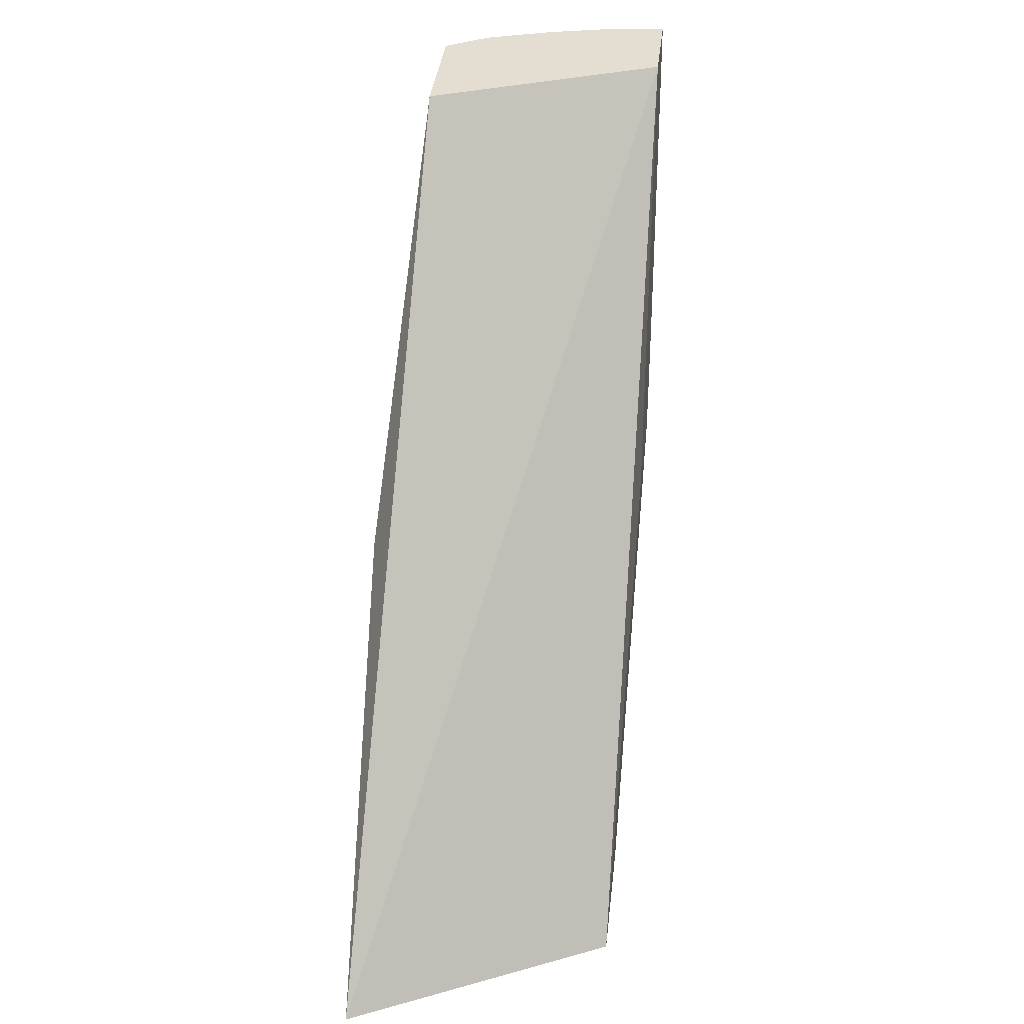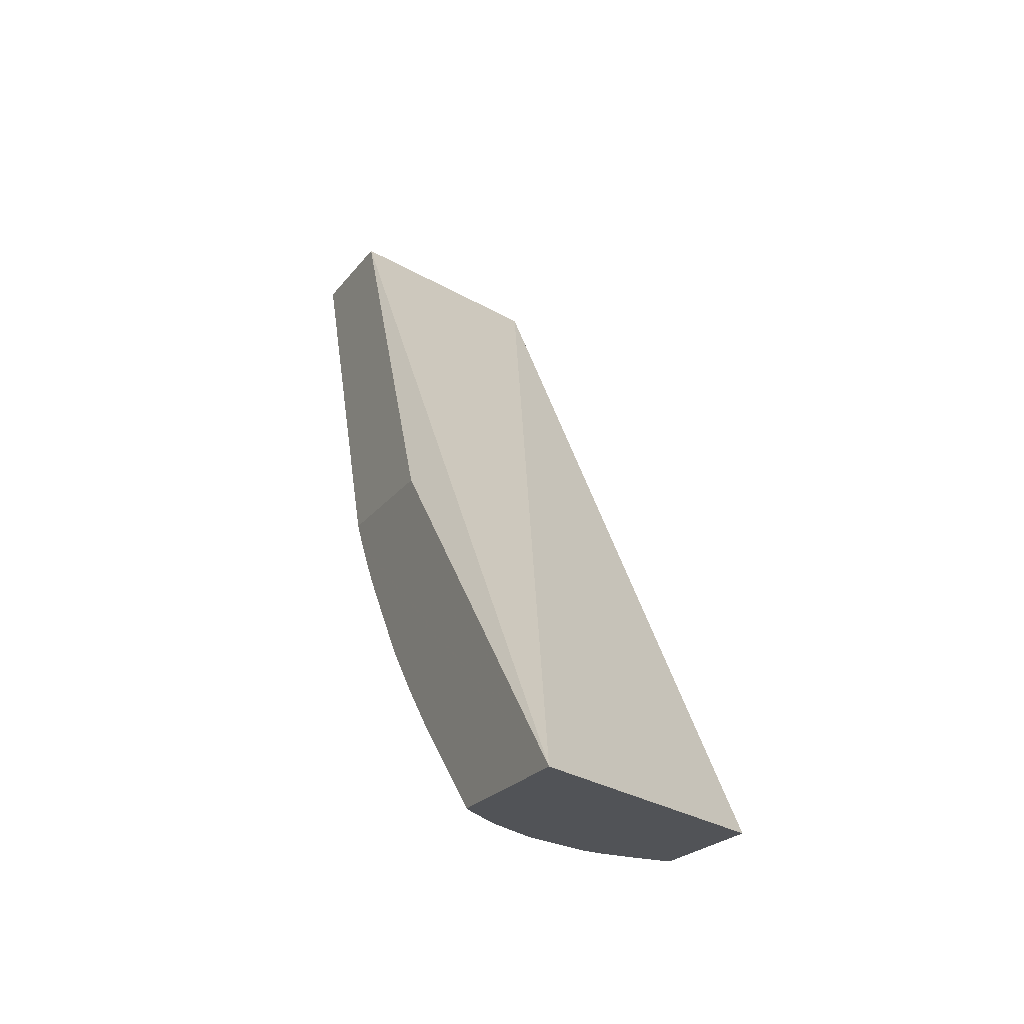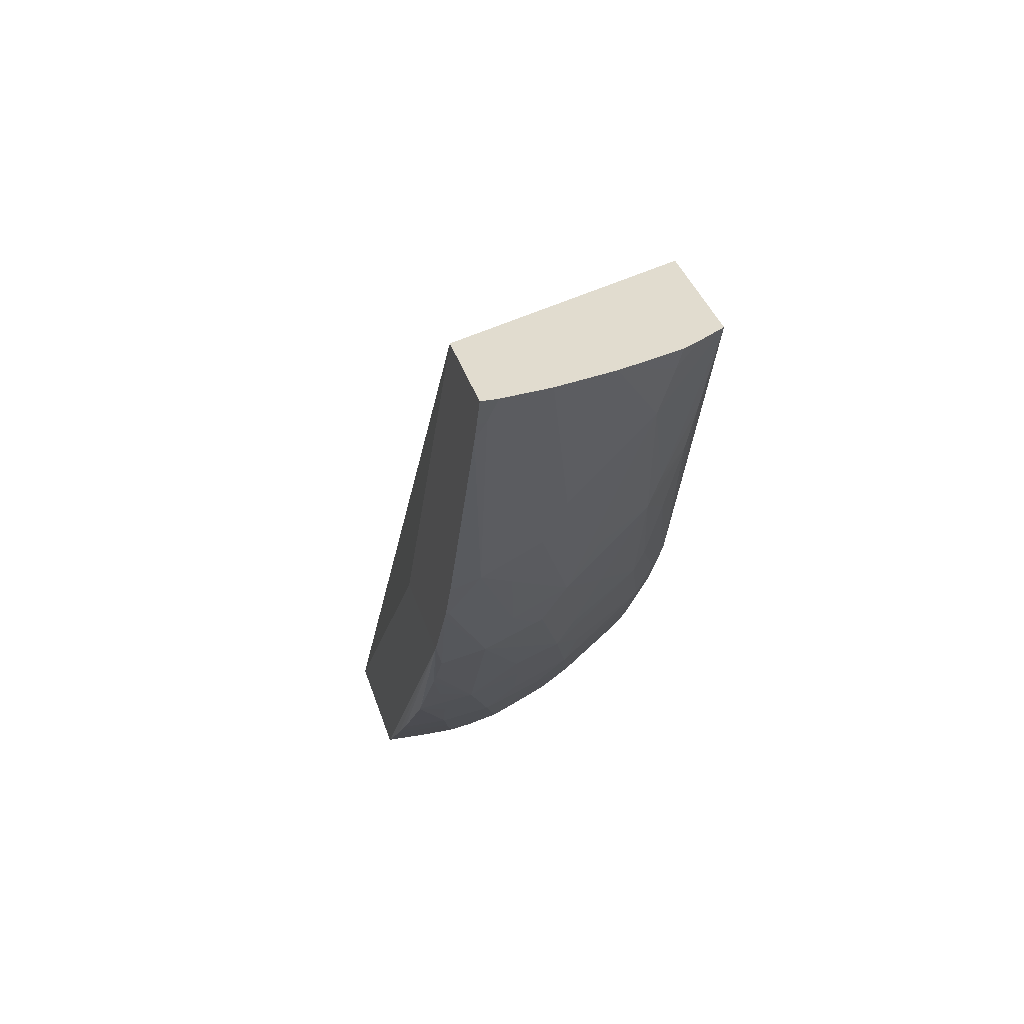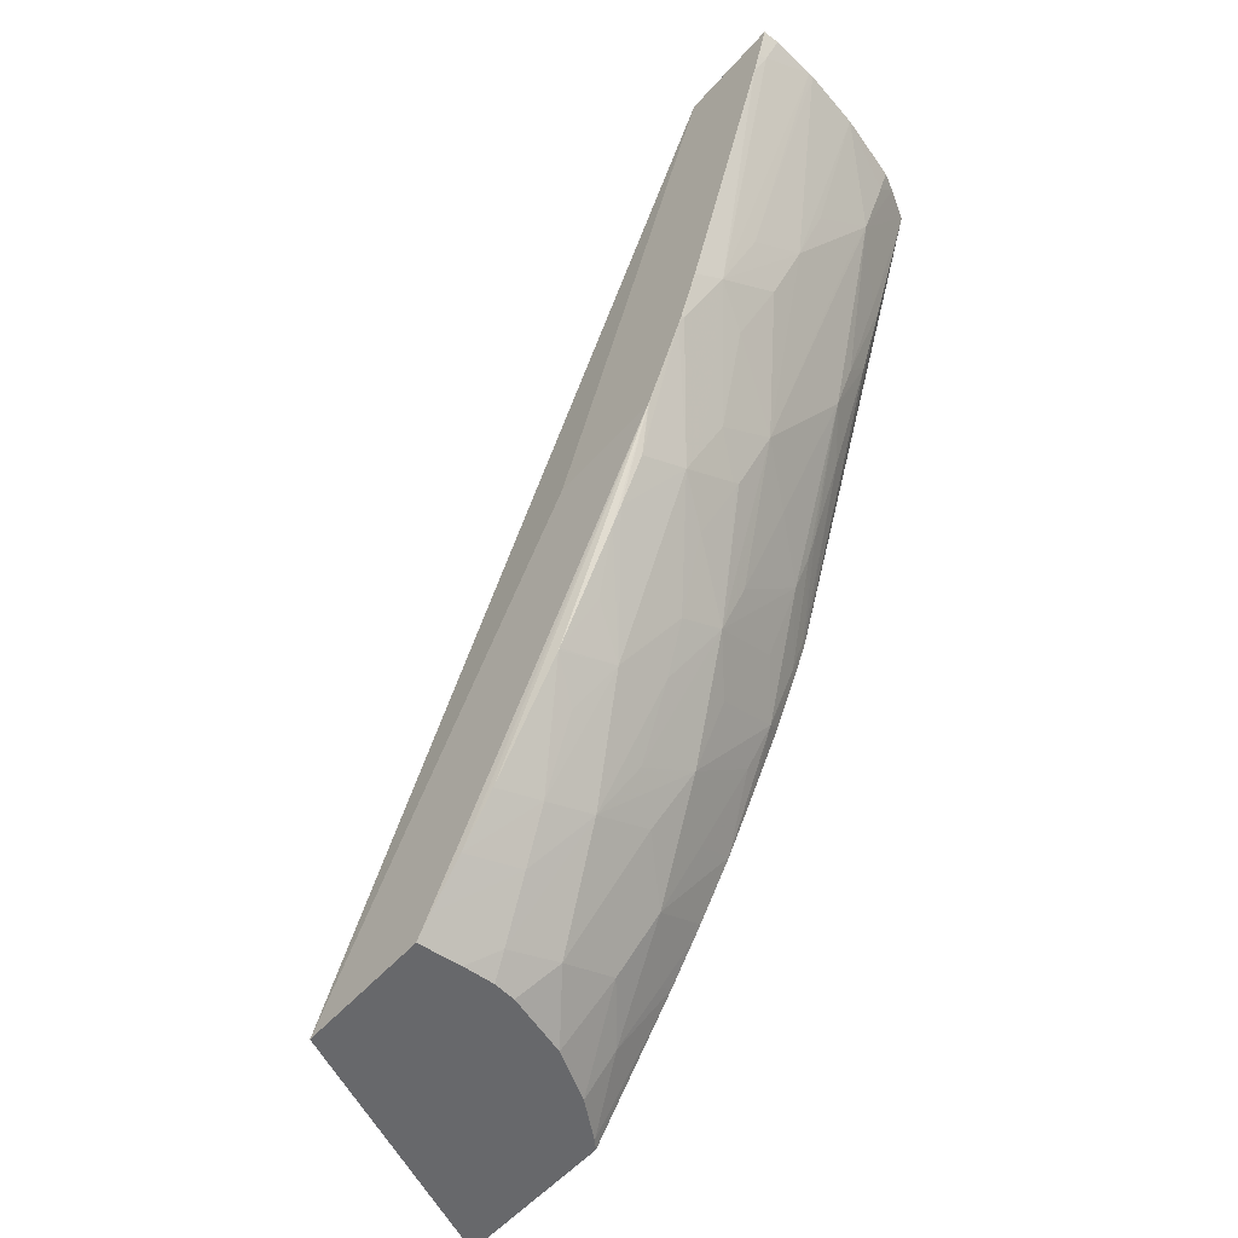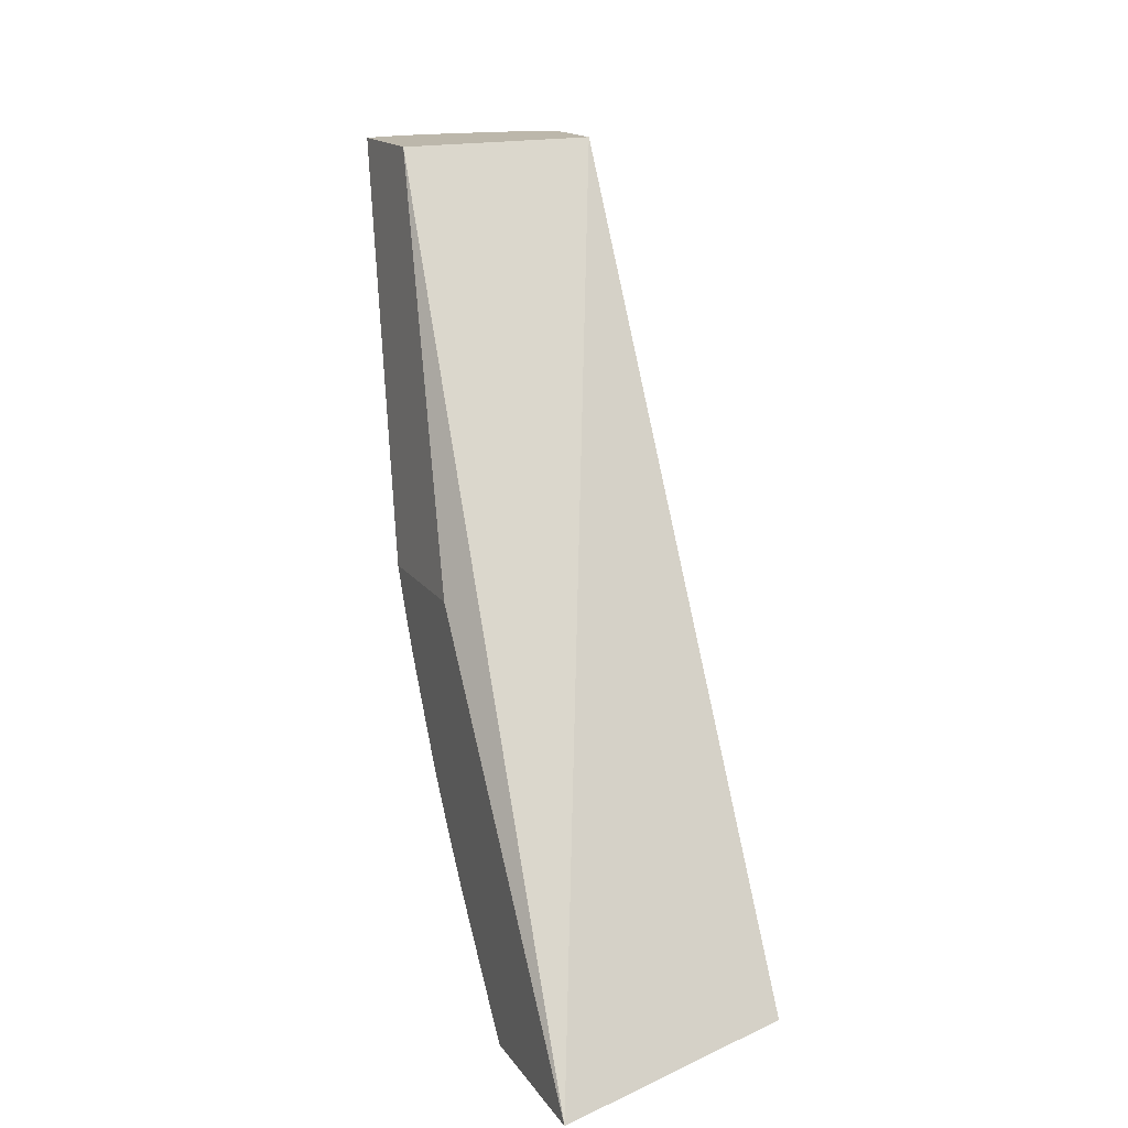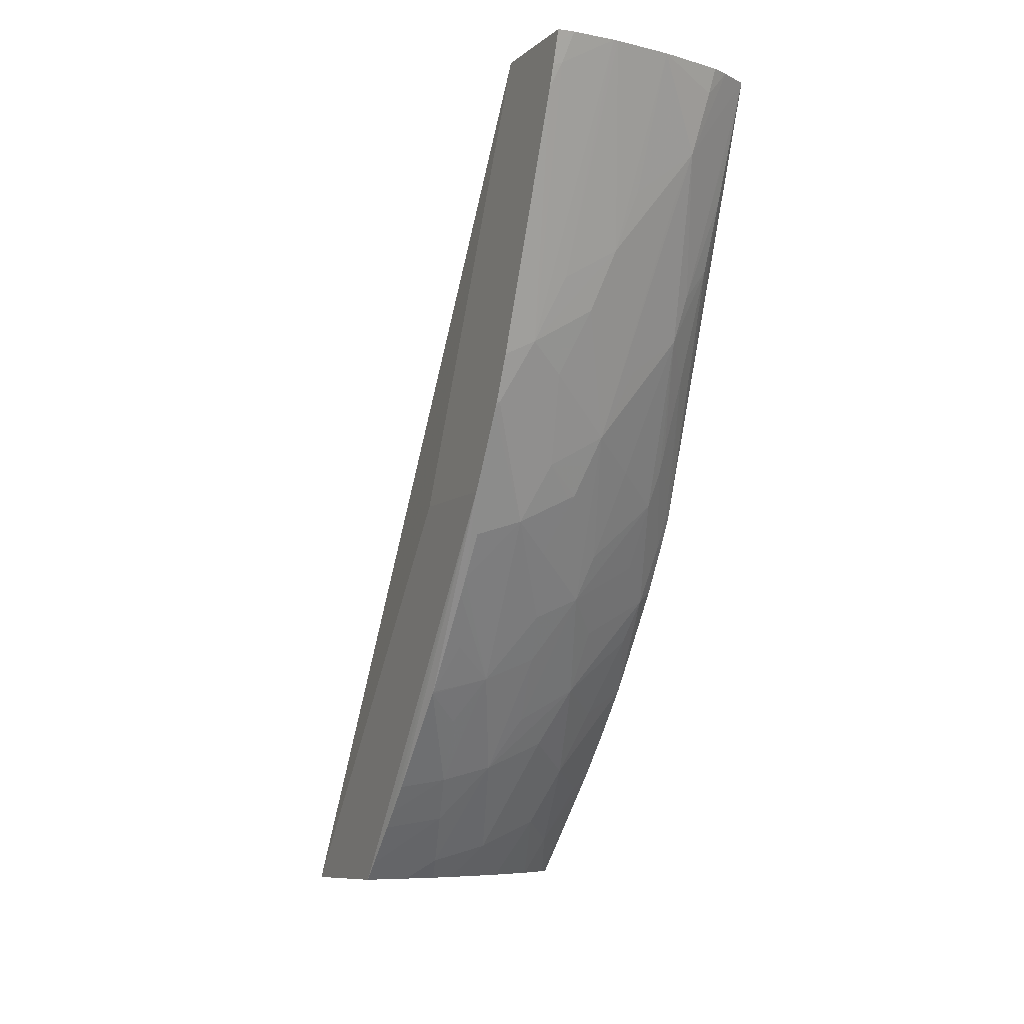
<metadata>
{"format":"obj","ext":"obj","renderer":"f3d","projection":"perspective","resolution":1024,"background":"white","views":[{"elev":32.6,"azim":24.1,"up":"+Y"},{"elev":-25.6,"azim":-7.9,"up":"+Y"},{"elev":38.5,"azim":-178.0,"up":"+Y"},{"elev":-48.8,"azim":157.3,"up":"+Y"},{"elev":10.5,"azim":-3.3,"up":"+Y"},{"elev":-4.0,"azim":171.6,"up":"+Y"}]}
</metadata>
<code>
v -0.03533 0.1369 0.03474
v -0.0359 0.1371 0.03297
v -0.03294 0.1371 0.03249
v -0.03461 0.1462 0.02726
v -0.03682 0.1461 0.029
v -0.03642 0.1414 0.03156
v -0.03584 0.1371 0.03285
v -0.03625 0.1383 0.03195
v -0.03341 0.1372 0.03102
v -0.03394 0.1416 0.02913
v -0.03495 0.1463 0.02621
v -0.03725 0.1462 0.02765
v -0.03692 0.1415 0.03
v -0.03575 0.1375 0.0321
v -0.03554 0.1371 0.03237
v -0.03636 0.1388 0.03162
v -0.03609 0.1382 0.03183
v -0.03389 0.1372 0.03114
v -0.03423 0.1374 0.03103
v -0.03423 0.1379 0.03055
v -0.03347 0.1374 0.03084
v -0.03433 0.1417 0.02793
v -0.03493 0.1462 0.02625
v -0.03512 0.1463 0.02627
v -0.03719 0.1457 0.02782
v -0.037 0.1462 0.02738
v -0.03663 0.1453 0.02741
v -0.03697 0.1449 0.02801
v -0.03688 0.1415 0.02993
v -0.03688 0.1413 0.03012
v -0.03709 0.145 0.02809
v -0.03699 0.1442 0.02837
v -0.03682 0.1431 0.02885
v -0.03579 0.1385 0.03113
v -0.03548 0.1378 0.03146
v -0.03509 0.1371 0.03185
v -0.03639 0.1389 0.03154
v -0.03423 0.1372 0.03125
v -0.03483 0.1376 0.03117
v -0.03478 0.1386 0.03025
v -0.03423 0.1384 0.03014
v -0.03359 0.1378 0.03047
v -0.03433 0.1417 0.02791
v -0.03365 0.138 0.03032
v -0.03373 0.1383 0.03008
v -0.034 0.1394 0.02927
v -0.03401 0.1395 0.02926
v -0.03424 0.1406 0.02858
v -0.03428 0.1407 0.02847
v -0.03437 0.1412 0.02819
v -0.03491 0.146 0.02632
v -0.03501 0.146 0.02633
v -0.03558 0.1463 0.02646
v -0.03685 0.1462 0.02723
v -0.03679 0.146 0.02728
v -0.03598 0.1449 0.02723
v -0.03577 0.1442 0.02736
v -0.03646 0.1449 0.02753
v -0.03578 0.1423 0.02829
v -0.03612 0.143 0.02818
v -0.03663 0.1434 0.02837
v -0.03675 0.1439 0.02825
v -0.03622 0.1463 0.02681
v -0.0367 0.1422 0.02919
v -0.03666 0.142 0.0293
v -0.0368 0.1412 0.03007
v -0.03686 0.1411 0.03018
v -0.03653 0.1395 0.03114
v -0.0361 0.1392 0.03086
v -0.03576 0.1395 0.03021
v -0.03542 0.1388 0.03049
v -0.03446 0.1372 0.03137
v -0.03514 0.1391 0.03005
v -0.03519 0.1398 0.02954
v -0.03463 0.1396 0.02938
v -0.03428 0.1391 0.02962
v -0.03447 0.1425 0.02752
v -0.03428 0.14 0.029
v -0.03487 0.1414 0.02829
v -0.03488 0.1457 0.02638
v -0.03488 0.1432 0.02734
v -0.0352 0.1439 0.02721
v -0.03562 0.1463 0.02648
v -0.03552 0.1436 0.0275
v -0.03617 0.142 0.02885
v -0.03642 0.1428 0.02858
v -0.03519 0.1429 0.02765
v -0.03519 0.142 0.02813
v -0.03551 0.1417 0.02848
v -0.03568 0.1405 0.02933
v -0.03586 0.141 0.02917
v -0.03655 0.1416 0.02942
v -0.03663 0.1405 0.0303
v -0.03677 0.1407 0.03042
v -0.03665 0.1401 0.03078
v -0.03646 0.1401 0.03051
v -0.03592 0.1401 0.02986
v -0.03519 0.1403 0.02919
v -0.03452 0.1426 0.02749
v -0.03448 0.1426 0.02748
v -0.03519 0.141 0.0287
v -0.03544 0.1416 0.02846
v -0.03501 0.1416 0.02821
v -0.03455 0.1431 0.02729
v -0.0365 0.1416 0.0294
v -0.03549 0.1416 0.02849
v -0.0364 0.1409 0.02977
v -0.03449 0.1426 0.02747
f 1 2 7
f 1 7 15
f 1 15 36
f 1 36 72
f 1 72 38
f 1 38 18
f 1 18 9
f 1 9 3
f 1 3 4
f 1 4 5
f 1 5 6
f 1 6 13
f 1 13 30
f 1 30 67
f 1 67 94
f 1 94 95
f 1 95 68
f 1 68 37
f 1 37 16
f 1 16 8
f 1 8 2
f 2 8 7
f 3 9 22
f 3 22 10
f 3 10 4
f 4 10 22
f 4 22 43
f 4 43 77
f 4 77 100
f 4 100 108
f 4 108 104
f 4 104 80
f 4 80 51
f 4 51 23
f 4 23 11
f 4 11 24
f 4 24 53
f 4 53 83
f 4 83 63
f 4 63 54
f 4 54 26
f 4 26 12
f 4 12 5
f 5 12 13
f 5 13 6
f 7 8 14
f 7 14 15
f 8 16 17
f 8 17 14
f 9 18 19
f 9 19 20
f 9 20 21
f 9 21 22
f 11 23 24
f 12 25 13
f 12 26 27
f 12 27 28
f 12 28 25
f 13 29 30
f 13 25 31
f 13 31 32
f 13 32 33
f 13 33 29
f 14 17 34
f 14 34 35
f 14 35 15
f 15 35 36
f 16 37 34
f 16 34 17
f 18 38 19
f 19 38 39
f 19 39 40
f 19 40 20
f 20 40 41
f 20 41 42
f 20 42 21
f 21 42 22
f 22 42 44
f 22 44 45
f 22 45 46
f 22 46 47
f 22 47 48
f 22 48 49
f 22 49 50
f 22 50 43
f 23 51 52
f 23 52 24
f 24 52 53
f 25 28 31
f 26 54 55
f 26 55 27
f 27 56 57
f 27 57 58
f 27 58 59
f 27 59 60
f 27 60 61
f 27 61 62
f 27 62 28
f 27 55 63
f 27 63 56
f 28 62 31
f 29 33 64
f 29 64 65
f 29 65 66
f 29 66 30
f 30 66 67
f 31 62 32
f 32 62 61
f 32 61 33
f 33 61 64
f 34 37 68
f 34 68 69
f 34 69 70
f 34 70 71
f 34 71 35
f 35 71 39
f 35 39 36
f 36 39 72
f 38 72 39
f 39 71 40
f 40 71 70
f 40 70 73
f 40 73 74
f 40 74 75
f 40 75 41
f 41 76 46
f 41 46 45
f 41 45 44
f 41 44 42
f 41 75 76
f 43 50 77
f 46 75 47
f 46 76 75
f 47 75 78
f 47 78 48
f 48 78 75
f 48 75 49
f 49 75 79
f 49 79 50
f 50 79 77
f 51 80 52
f 52 80 81
f 52 81 53
f 53 81 82
f 53 82 83
f 54 63 55
f 56 63 57
f 57 82 81
f 57 81 84
f 57 84 59
f 57 59 58
f 57 63 83
f 57 83 82
f 59 85 86
f 59 86 61
f 59 61 60
f 59 84 87
f 59 87 88
f 59 88 89
f 59 89 90
f 59 90 91
f 59 91 85
f 61 86 92
f 61 92 65
f 61 65 64
f 65 92 66
f 66 93 67
f 66 92 93
f 67 93 94
f 68 95 93
f 68 93 96
f 68 96 69
f 69 96 70
f 70 96 93
f 70 93 97
f 70 97 90
f 70 90 73
f 73 90 74
f 74 90 98
f 74 98 75
f 75 98 79
f 77 99 100
f 77 79 99
f 79 98 101
f 79 101 102
f 79 102 103
f 79 103 99
f 80 104 81
f 81 104 99
f 81 99 103
f 81 103 88
f 81 88 87
f 81 87 84
f 85 105 92
f 85 92 86
f 85 91 105
f 88 102 89
f 88 103 102
f 89 102 106
f 89 106 90
f 90 101 98
f 90 97 107
f 90 107 92
f 90 92 105
f 90 105 91
f 90 106 101
f 92 107 93
f 93 107 97
f 93 95 94
f 99 104 108
f 99 108 100
f 101 106 102

</code>
